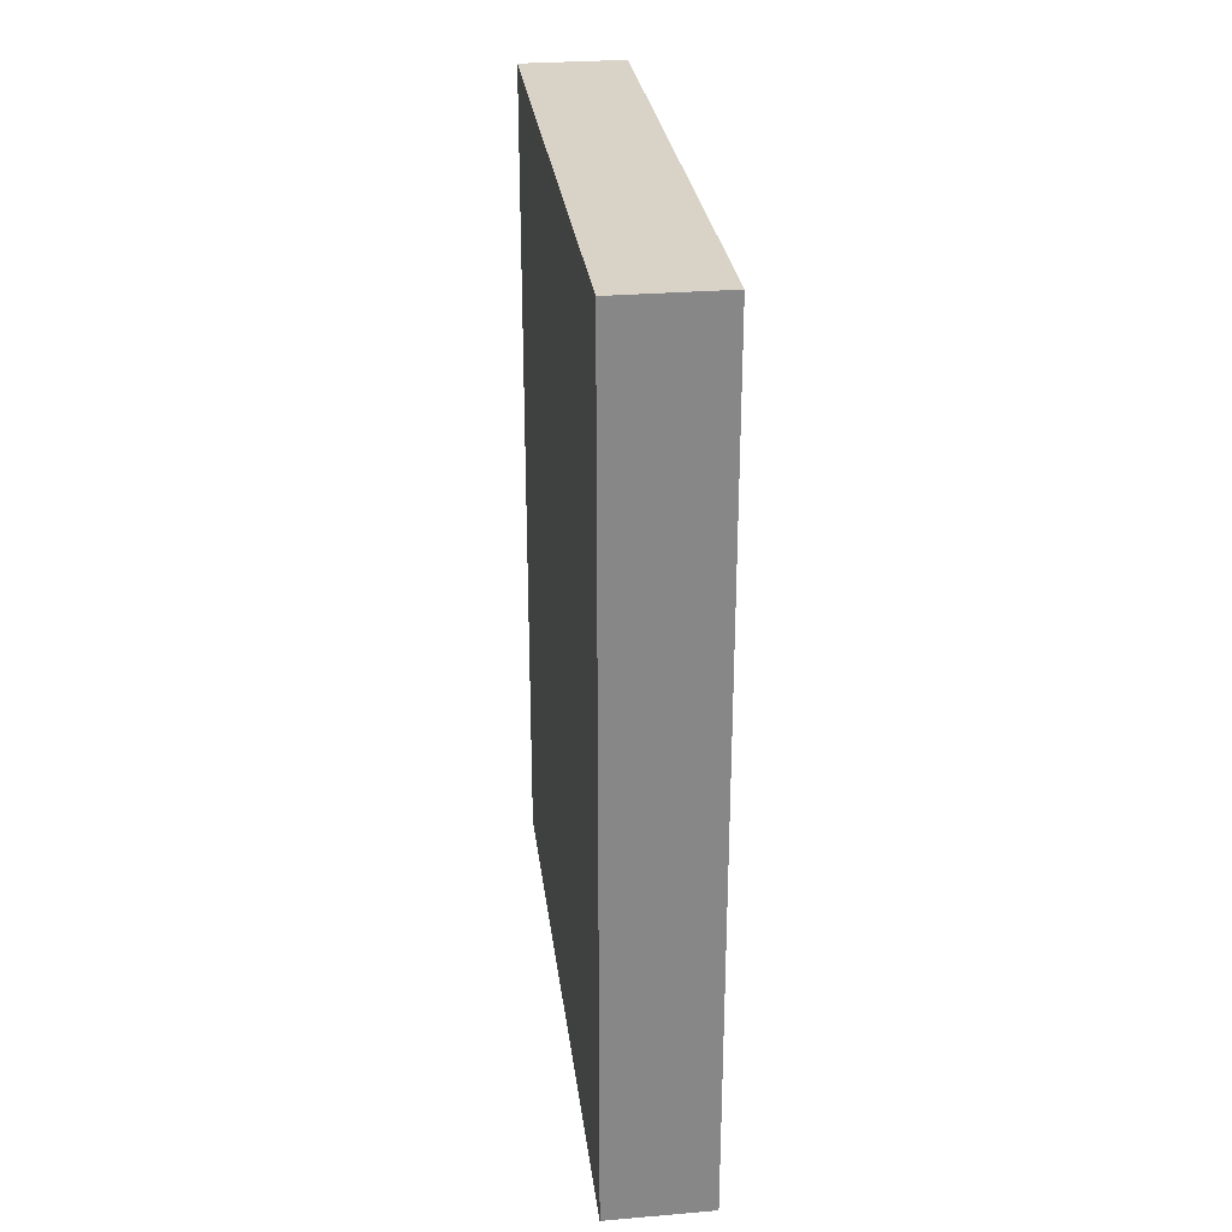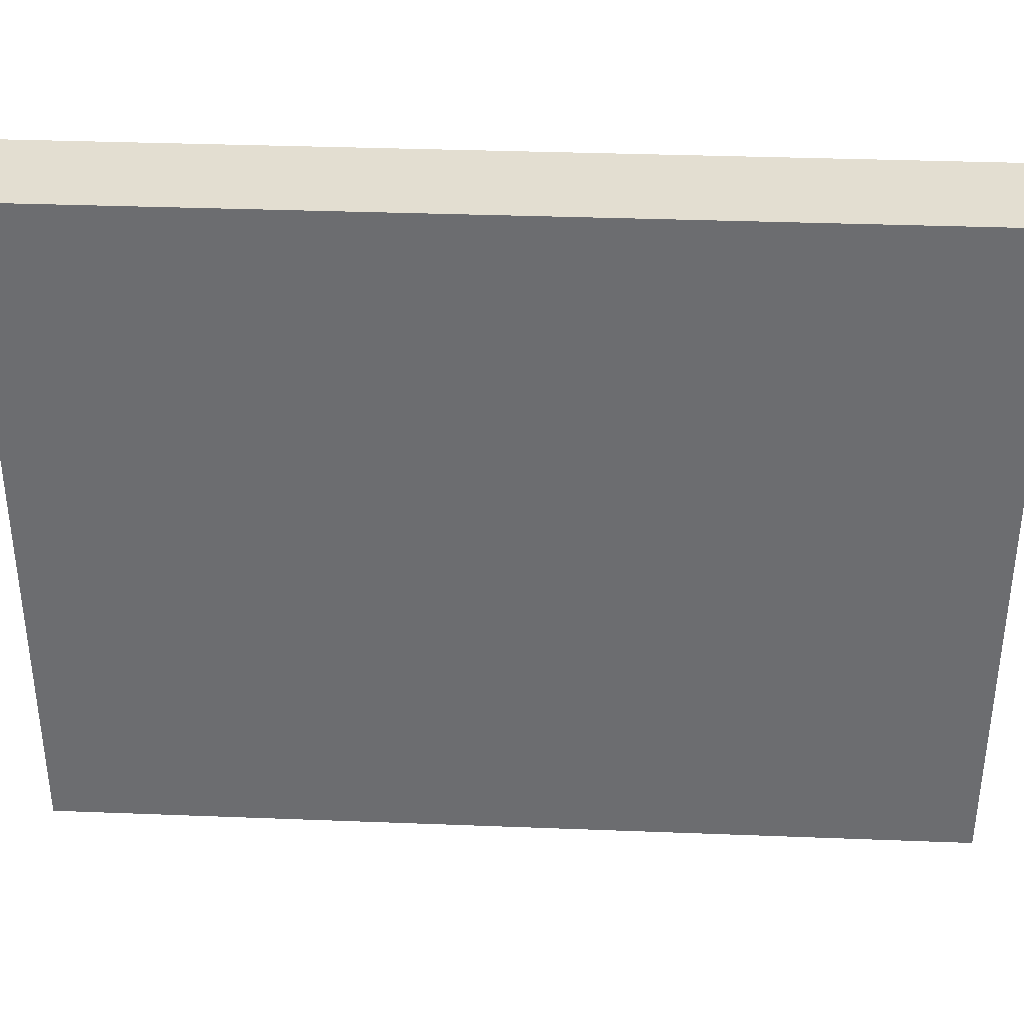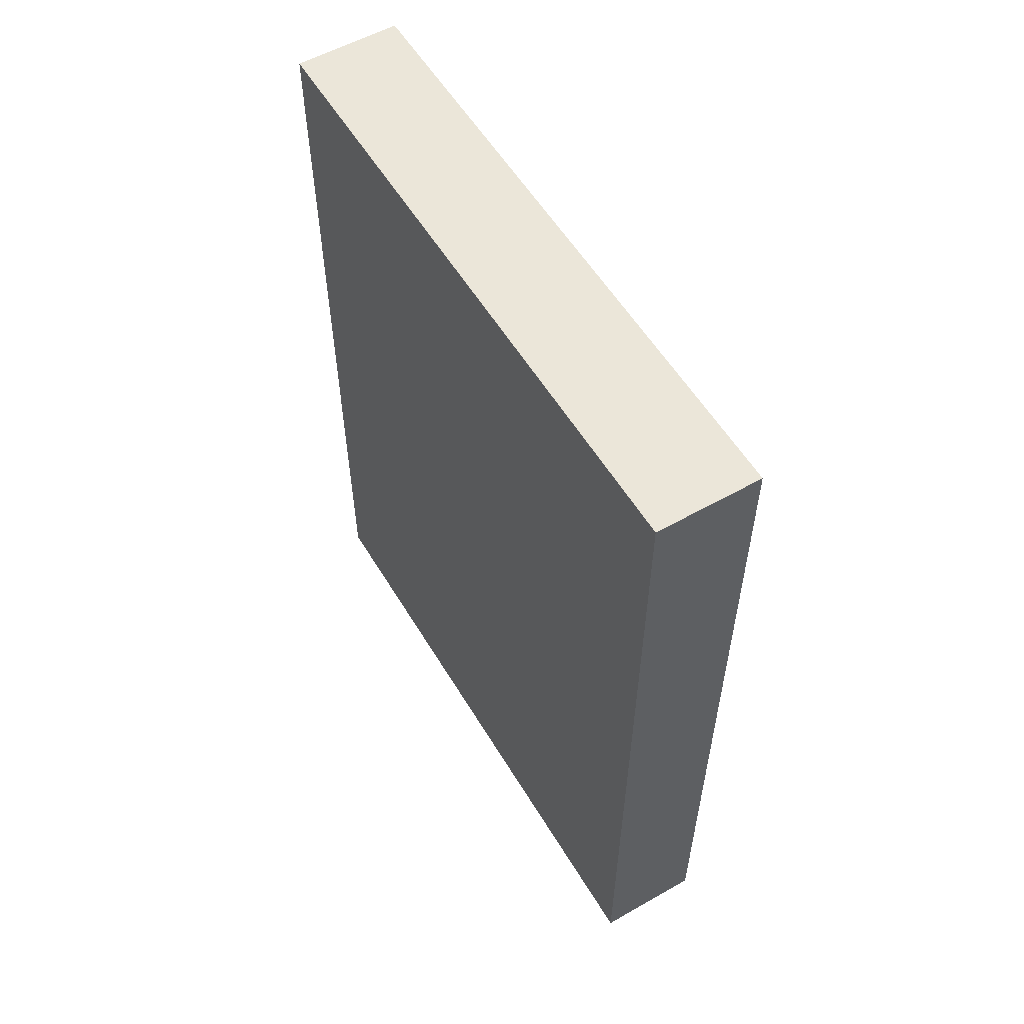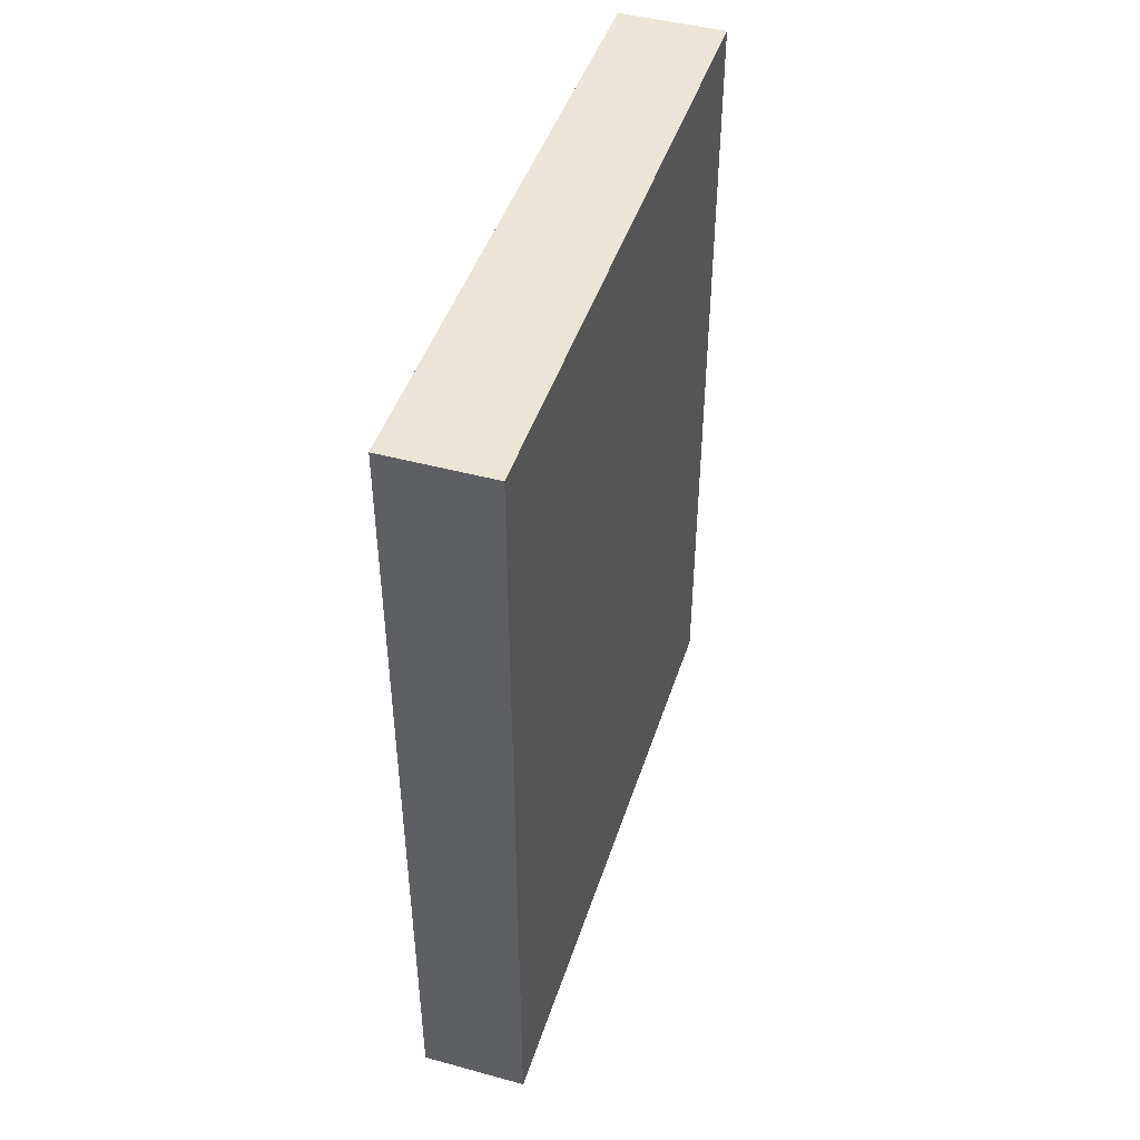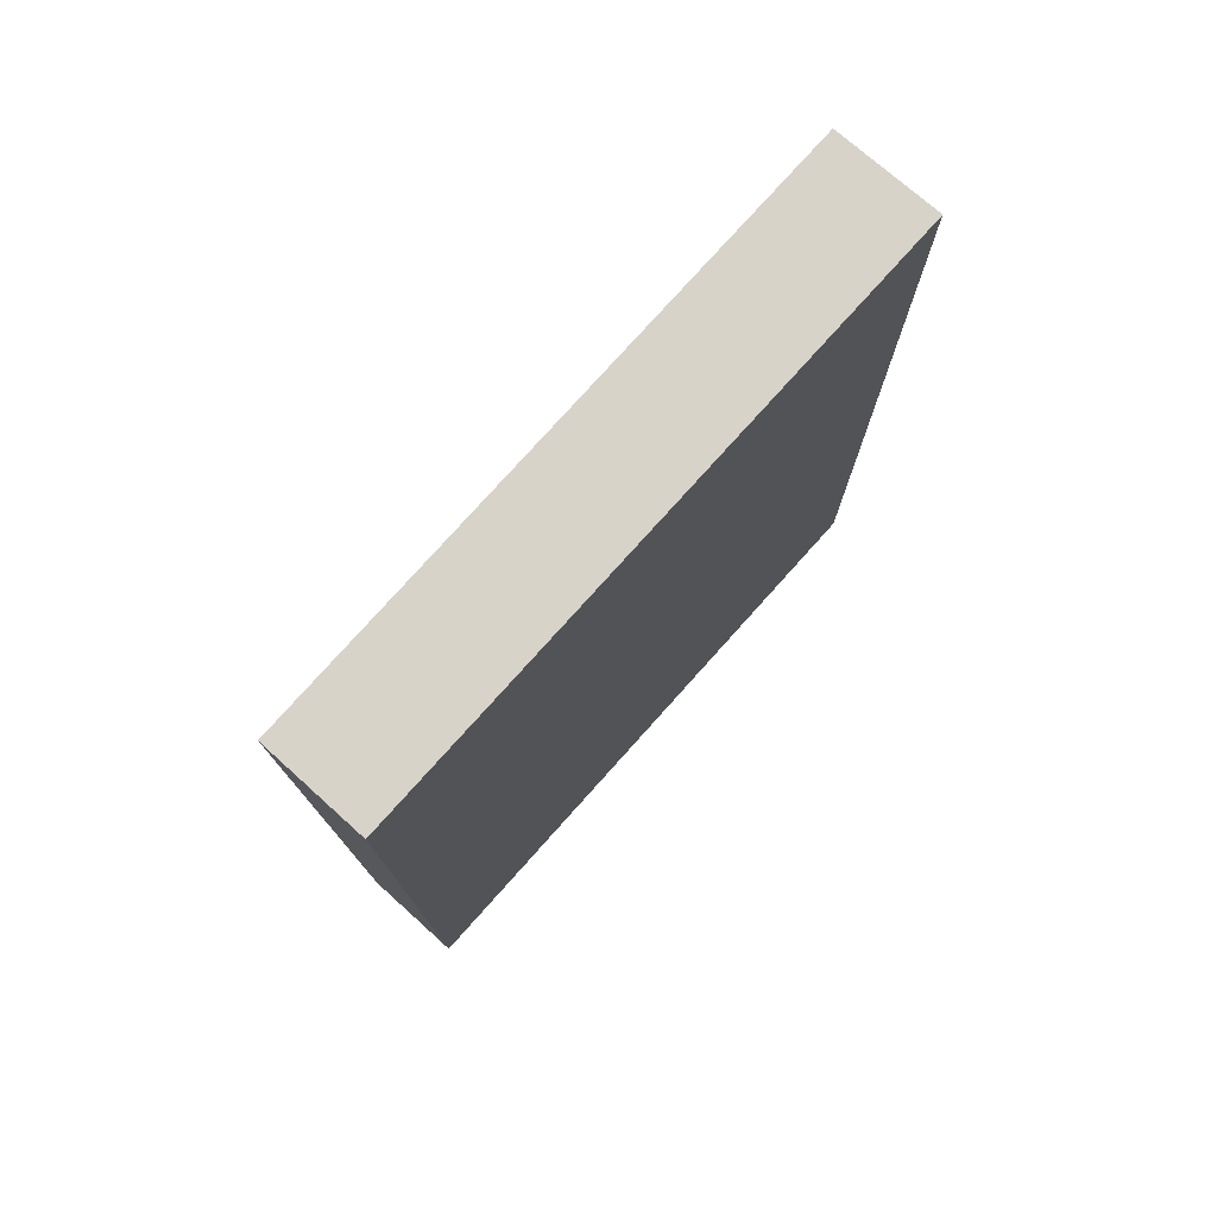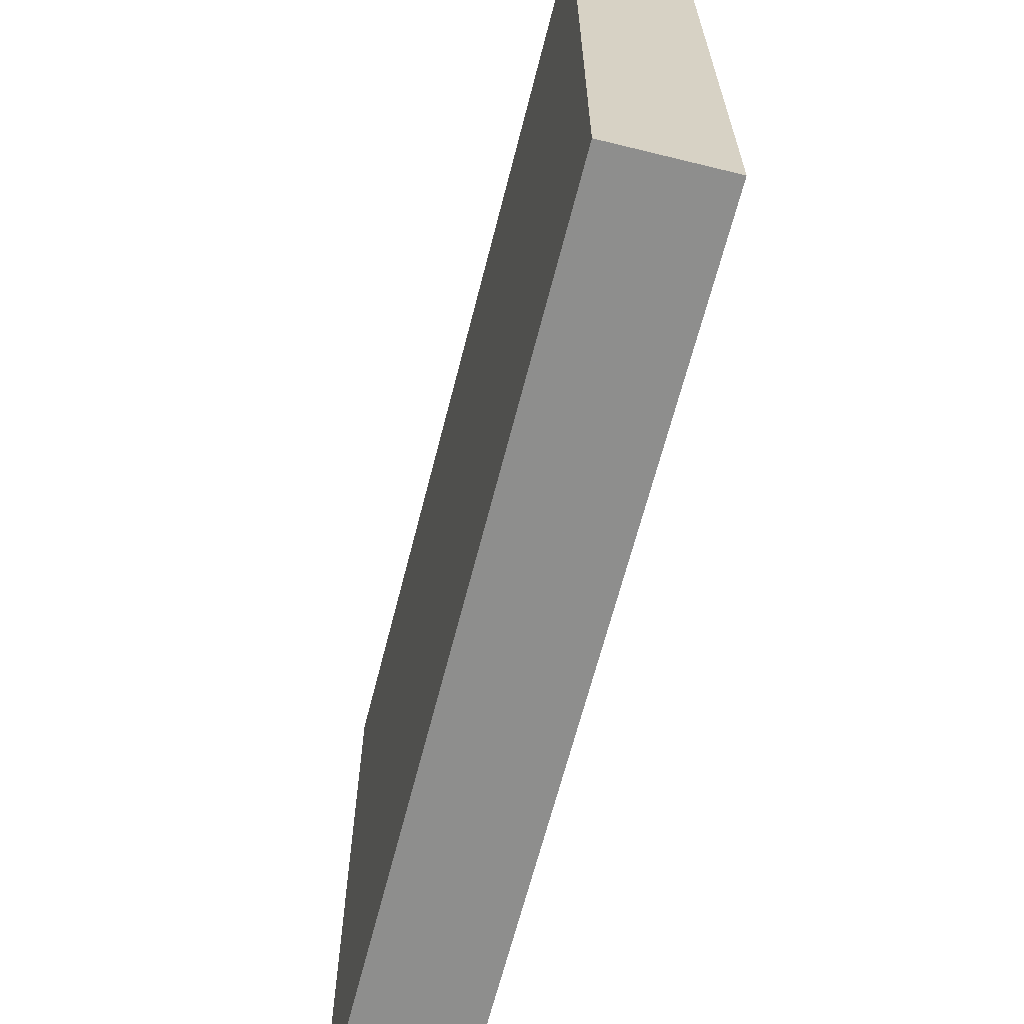
<metadata>
{"format":"obj","ext":"obj","renderer":"f3d","projection":"perspective","resolution":1024,"background":"white","views":[{"elev":28.1,"azim":-7.1,"up":"+Z"},{"elev":35.7,"azim":92.9,"up":"+Y"},{"elev":56.2,"azim":-30.7,"up":"+Z"},{"elev":46.0,"azim":17.6,"up":"+Z"},{"elev":76.2,"azim":41.7,"up":"+Z"},{"elev":-65.0,"azim":-14.3,"up":"+Y"}]}
</metadata>
<code>
o 2855
v 2209 1884 17.98
v 2209 1884 17.98
v 2209 1884 17.98
v 2209 1884 17.9
v 2209 1884 17.9
v 2209 1884 17.9
v 2209 1884 17.98
v 2209 1884 17.98
v 2209 1884 17.98
v 2209 1884 17.9
v 2209 1884 17.98
v 2209 1884 17.9
v 2209 1884 17.9
v 2209 1884 17.9
v 2209 1884 17.9
v 2209 1884 17.9
v 2209 1884 17.98
v 2209 1884 17.9
v 2209 1884 17.98
v 2209 1884 17.9
v 2209 1884 17.9
v 2209 1884 17.98
v 2209 1884 17.9
v 2209 1884 17.9
v 2209 1884 17.98
v 2209 1884 17.98
v 2209 1884 17.9
v 2209 1884 17.98
v 2209 1884 17.98
f 1 2 3
f 1 4 5
f 6 2 7
f 8 9 7
f 10 7 11
f 12 13 14
f 14 15 16
f 17 15 18
f 19 20 21
f 22 23 20
f 24 25 26
f 27 28 29

</code>
